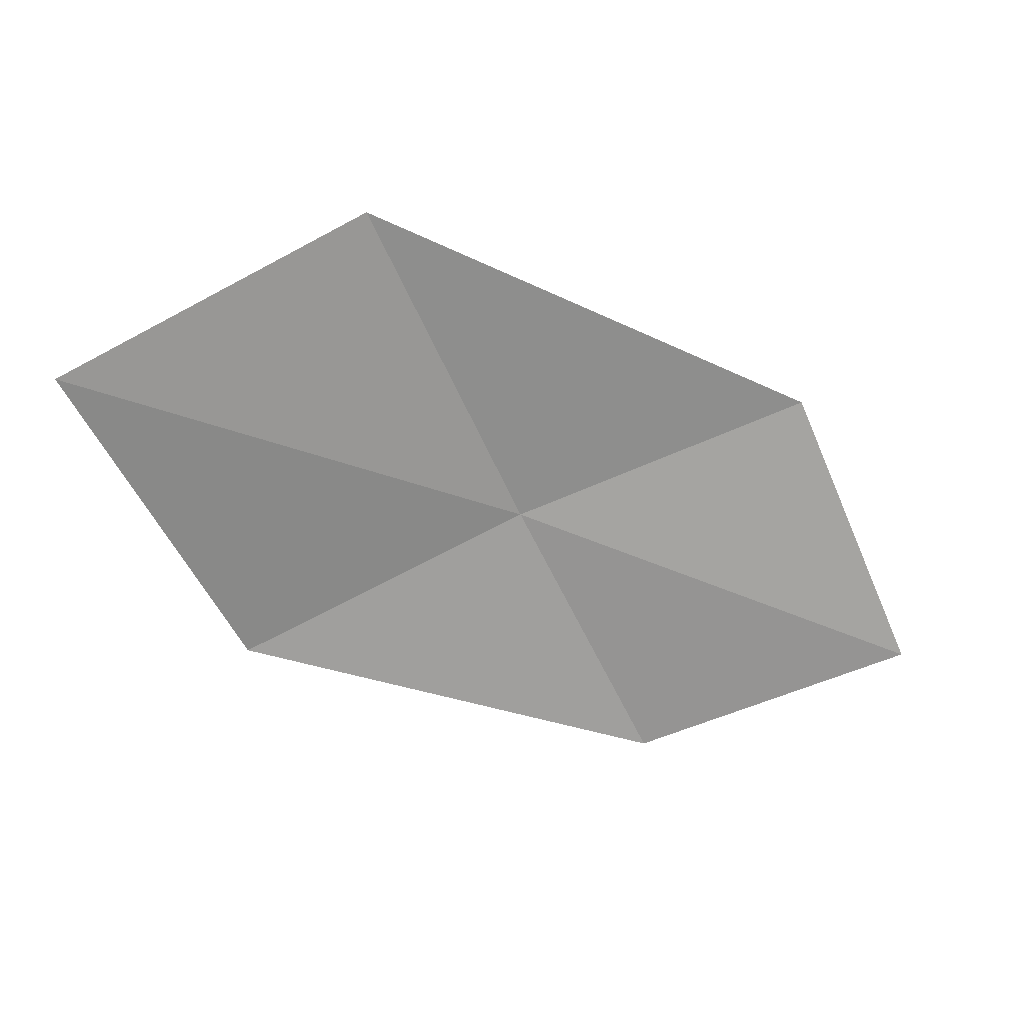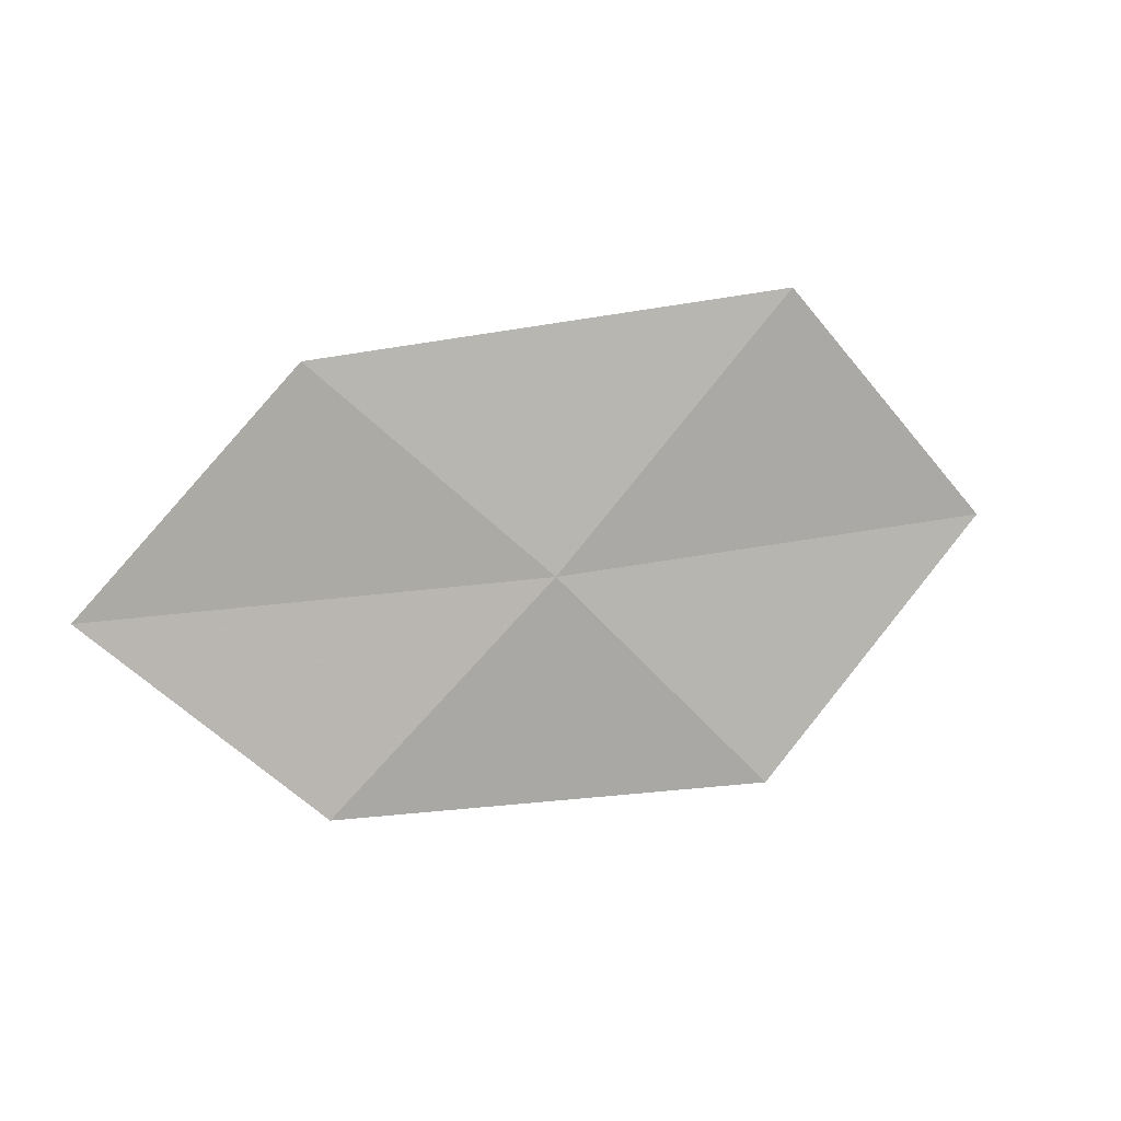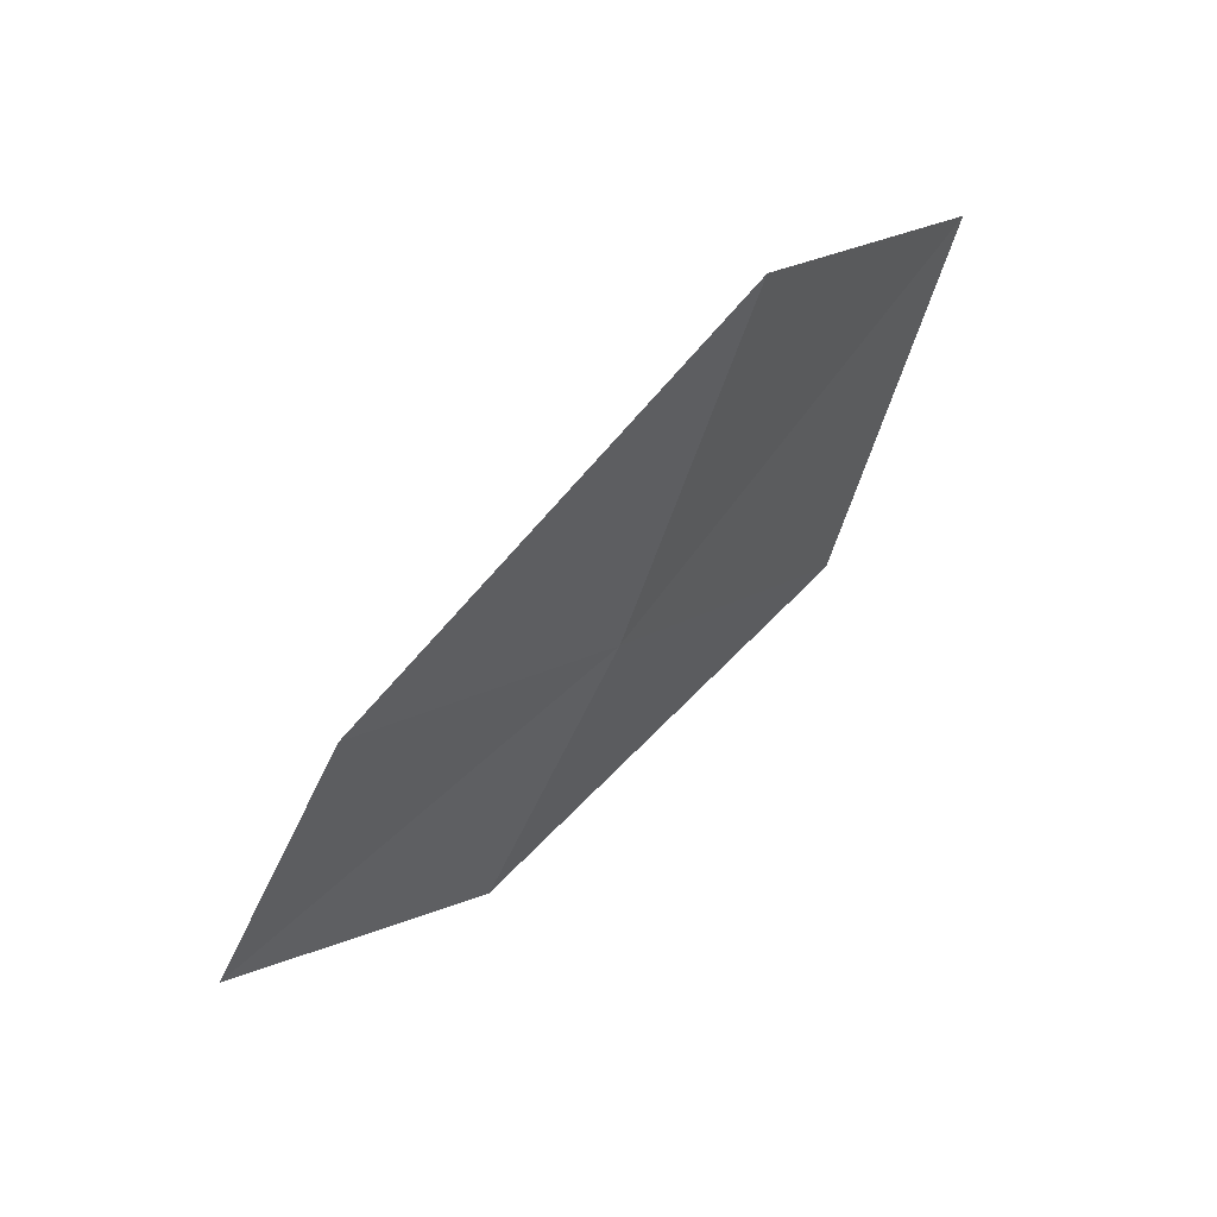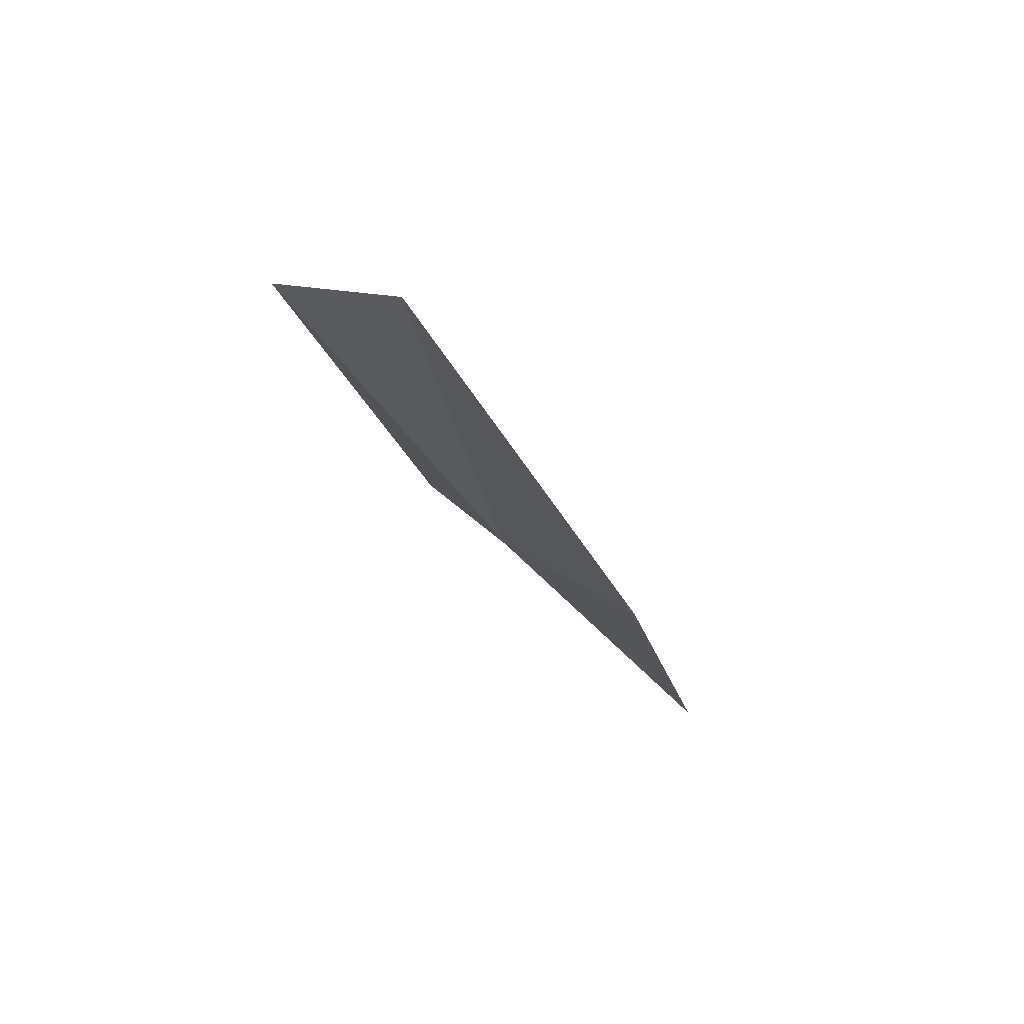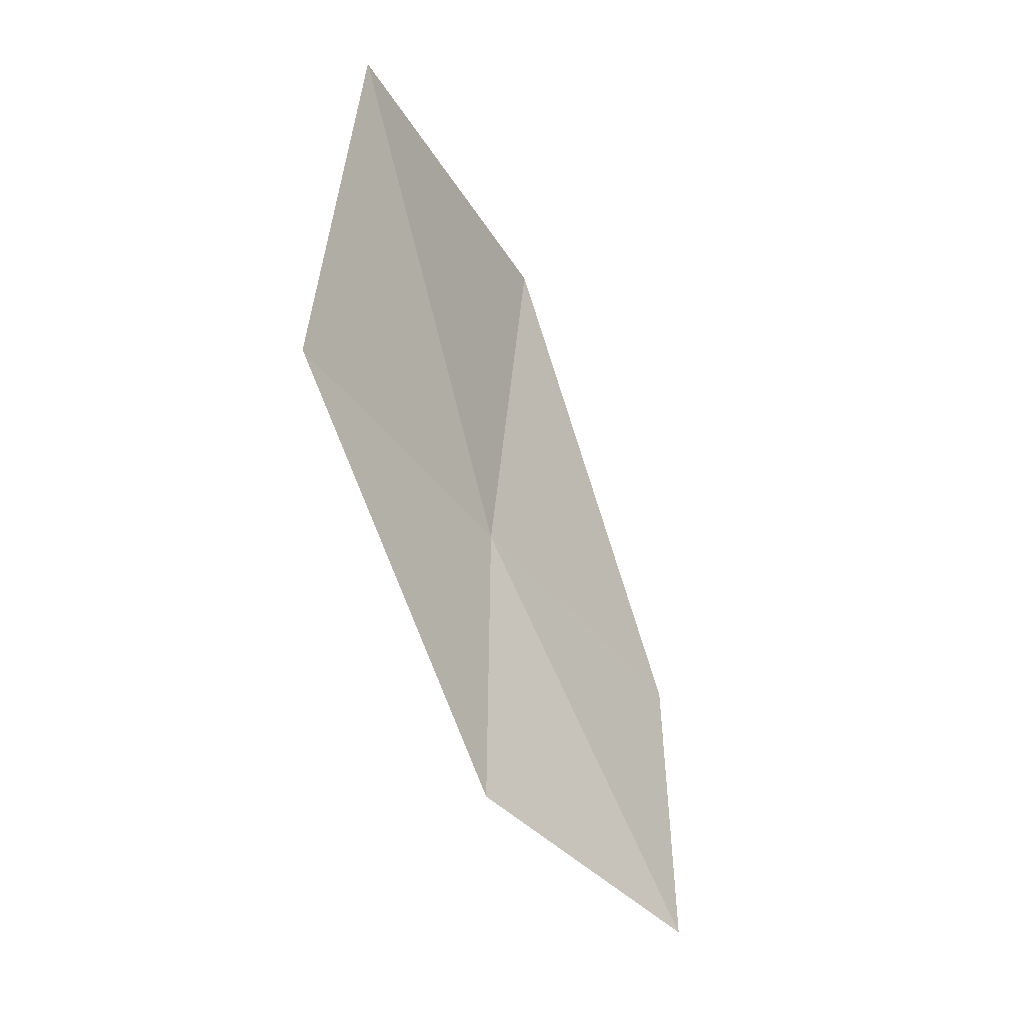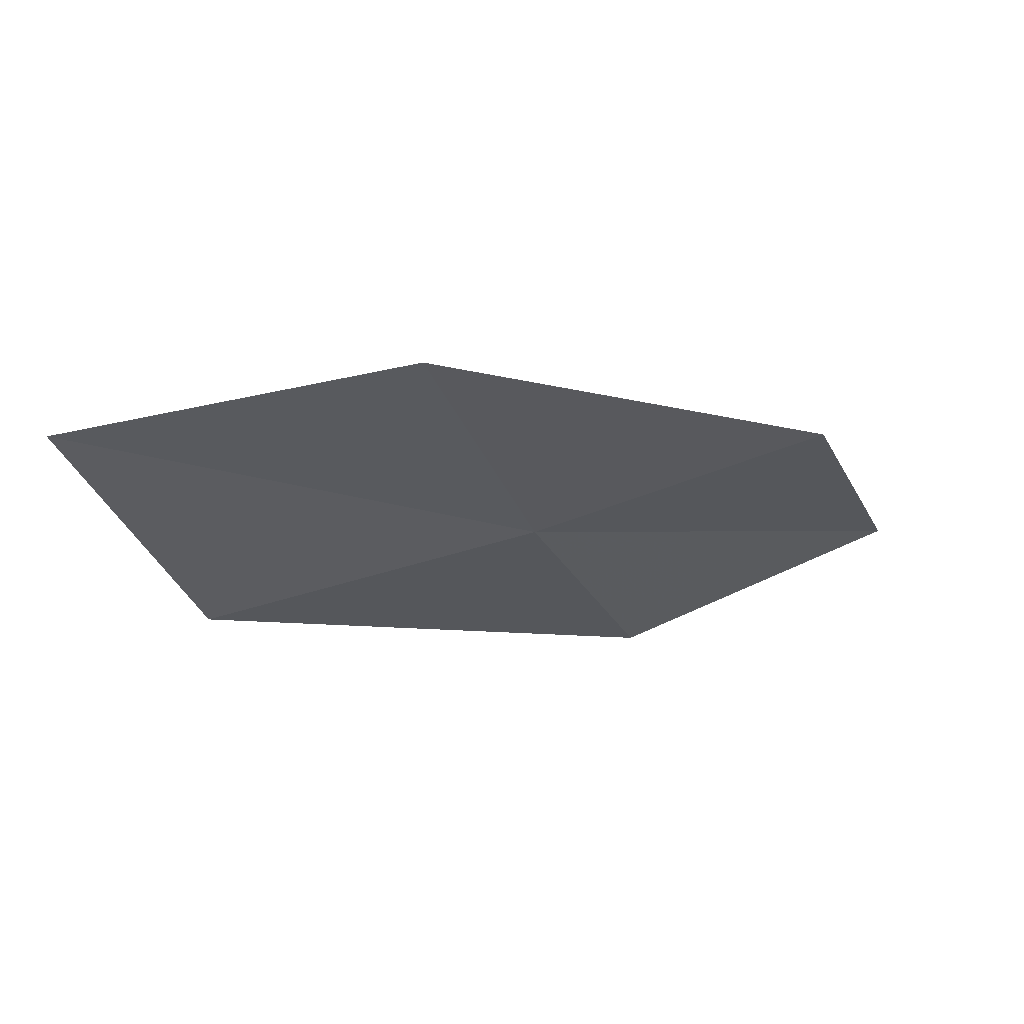
<metadata>
{"format":"obj","ext":"obj","renderer":"f3d","projection":"perspective","resolution":1024,"background":"white","views":[{"elev":68.9,"azim":-151.3,"up":"+Z"},{"elev":-41.8,"azim":4.1,"up":"+Z"},{"elev":-78.0,"azim":23.9,"up":"+Y"},{"elev":-0.6,"azim":121.0,"up":"+Z"},{"elev":72.2,"azim":-130.8,"up":"+Y"},{"elev":25.6,"azim":138.8,"up":"+Y"}]}
</metadata>
<code>
v 10.12 -5.044 4.773
v 9.354 -5.884 5.017
v 8.574 -5.388 4.364
v 9.329 -4.643 4.074
v 11 -5.485 5.703
v 10.83 -4.112 4.541
v 11.7 -4.446 5.52
f 1 3 2
f 1 4 3
f 1 2 5
f 1 6 4
f 1 5 7
f 1 7 6

</code>
